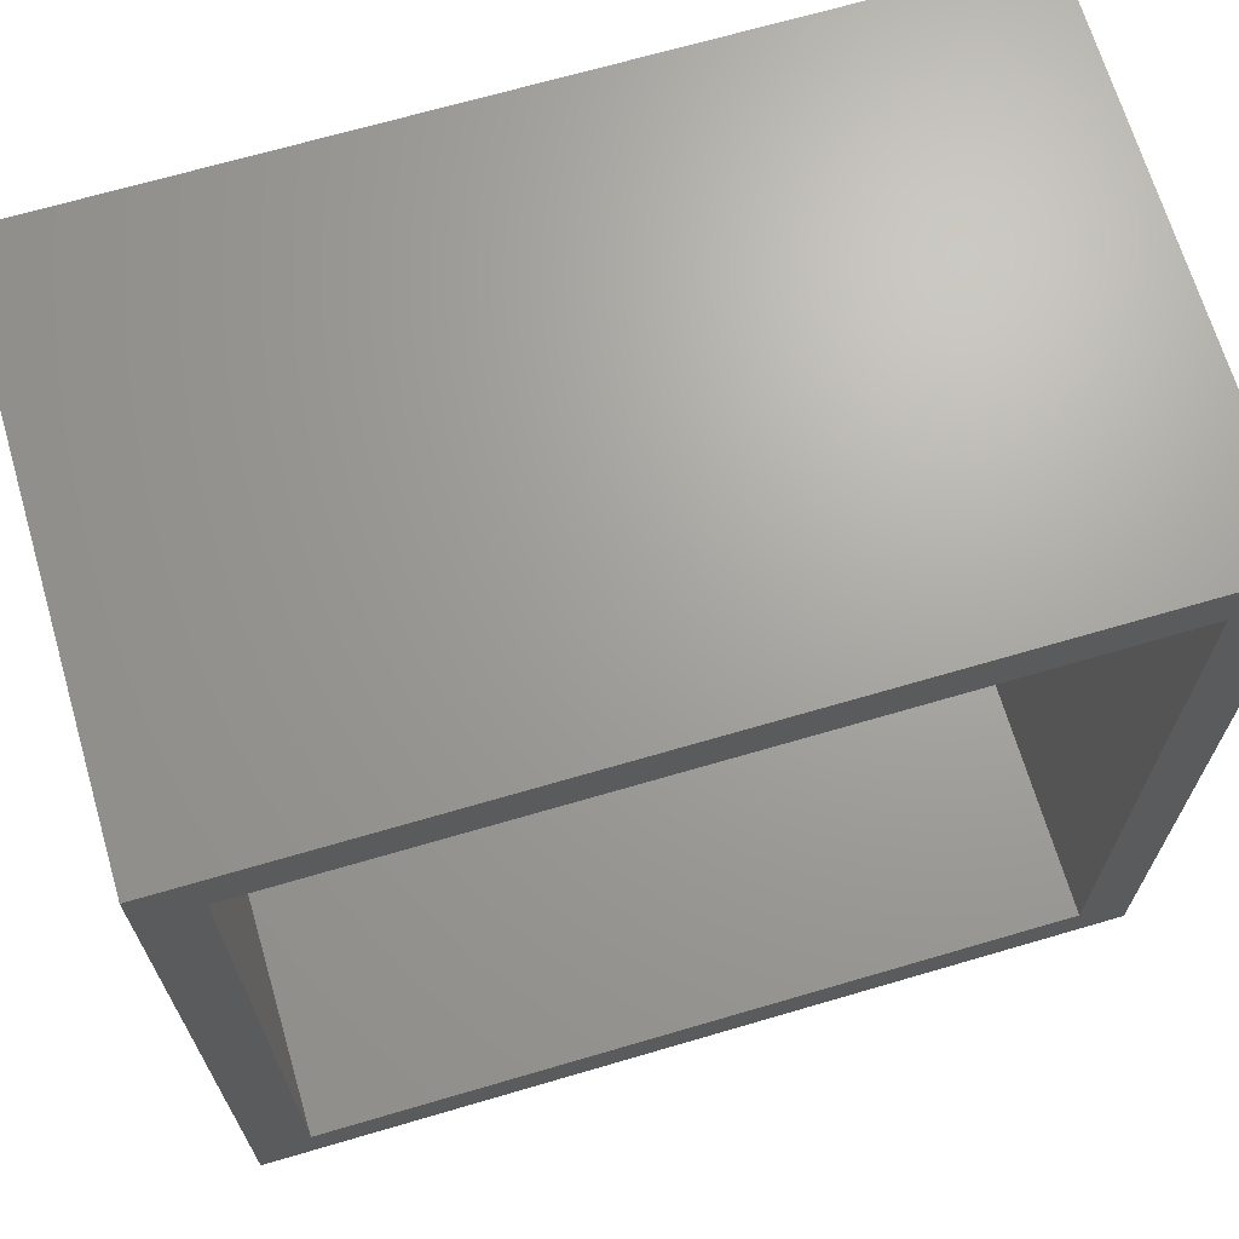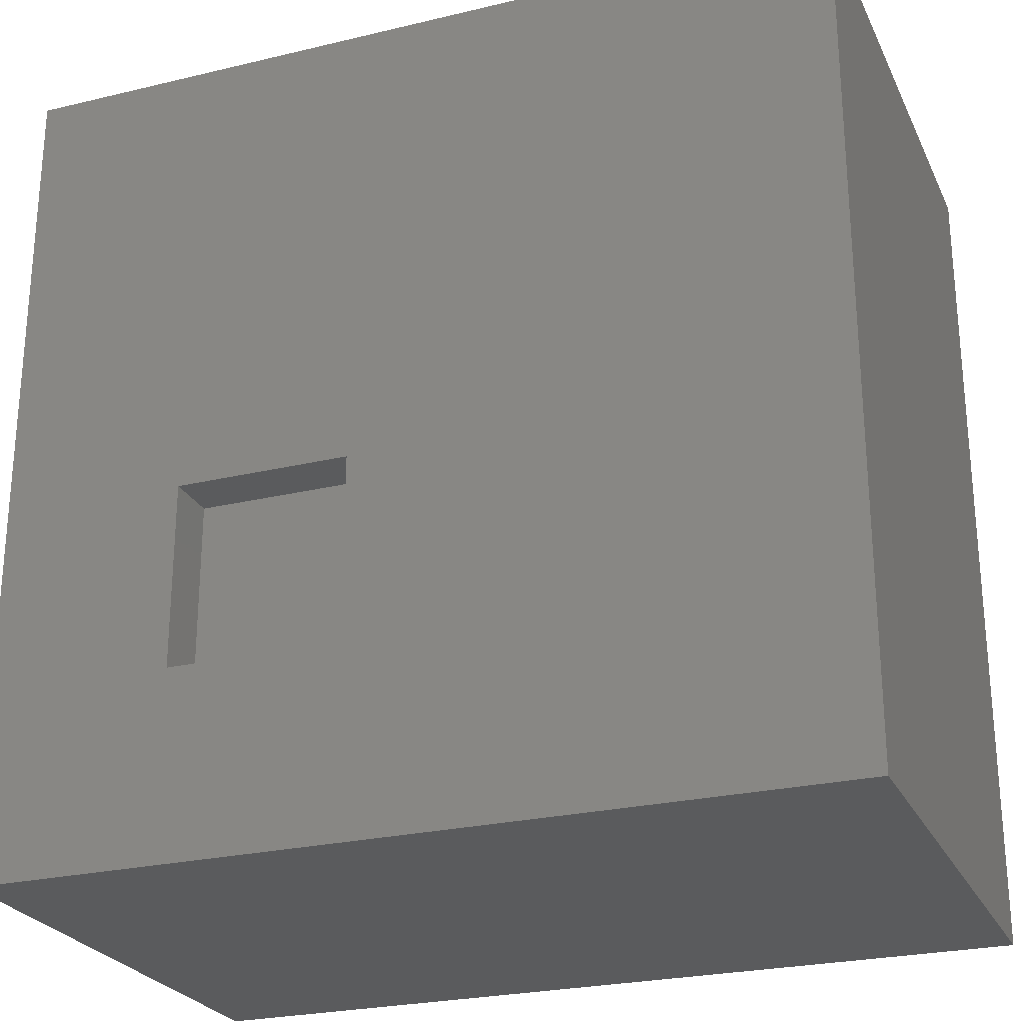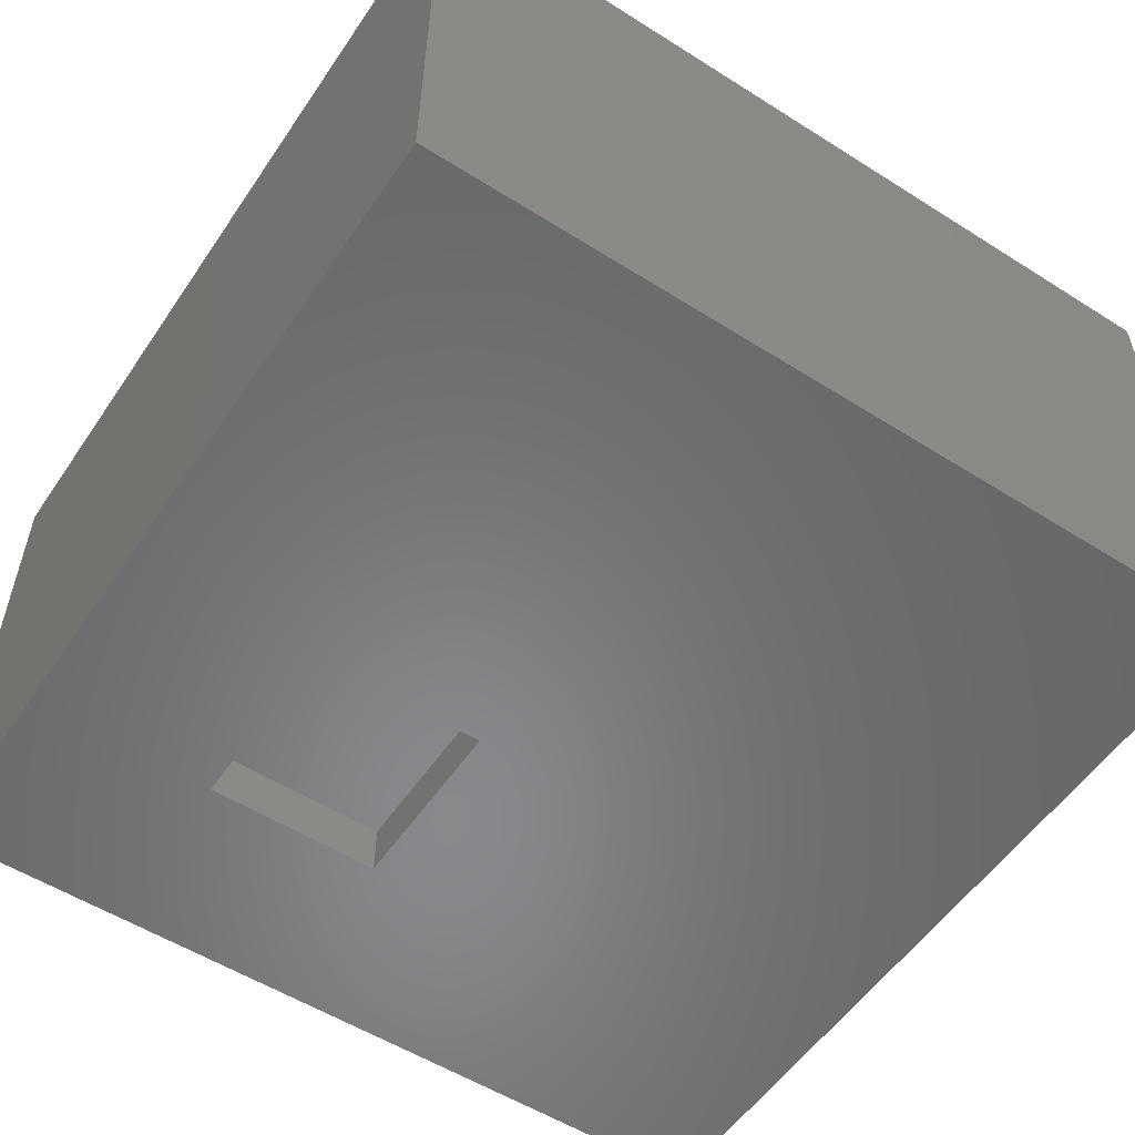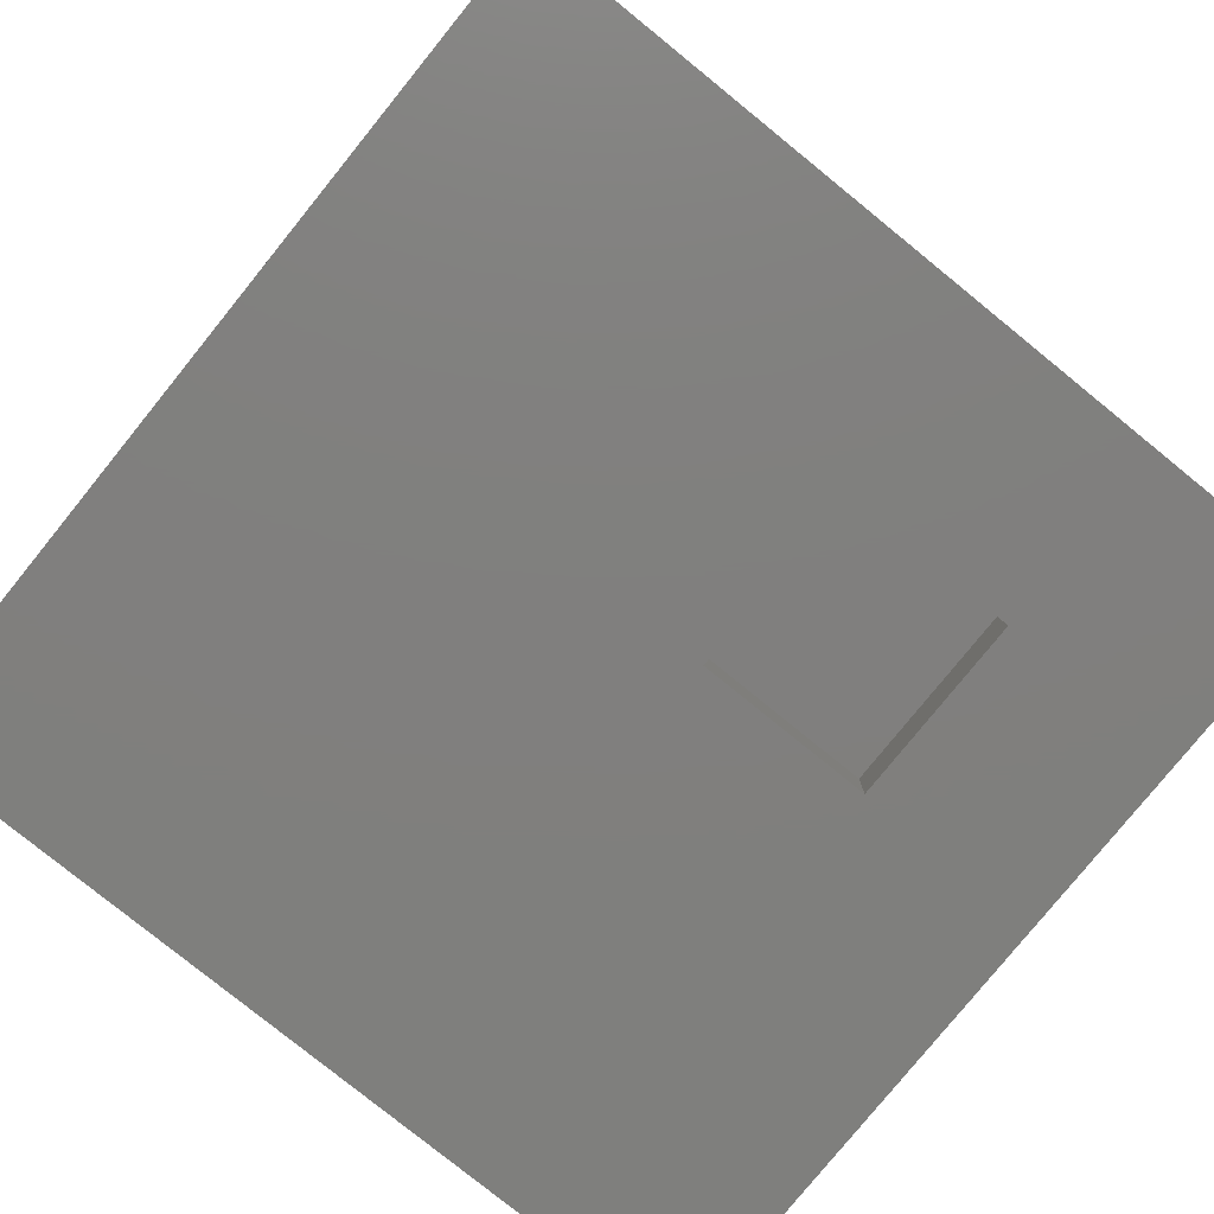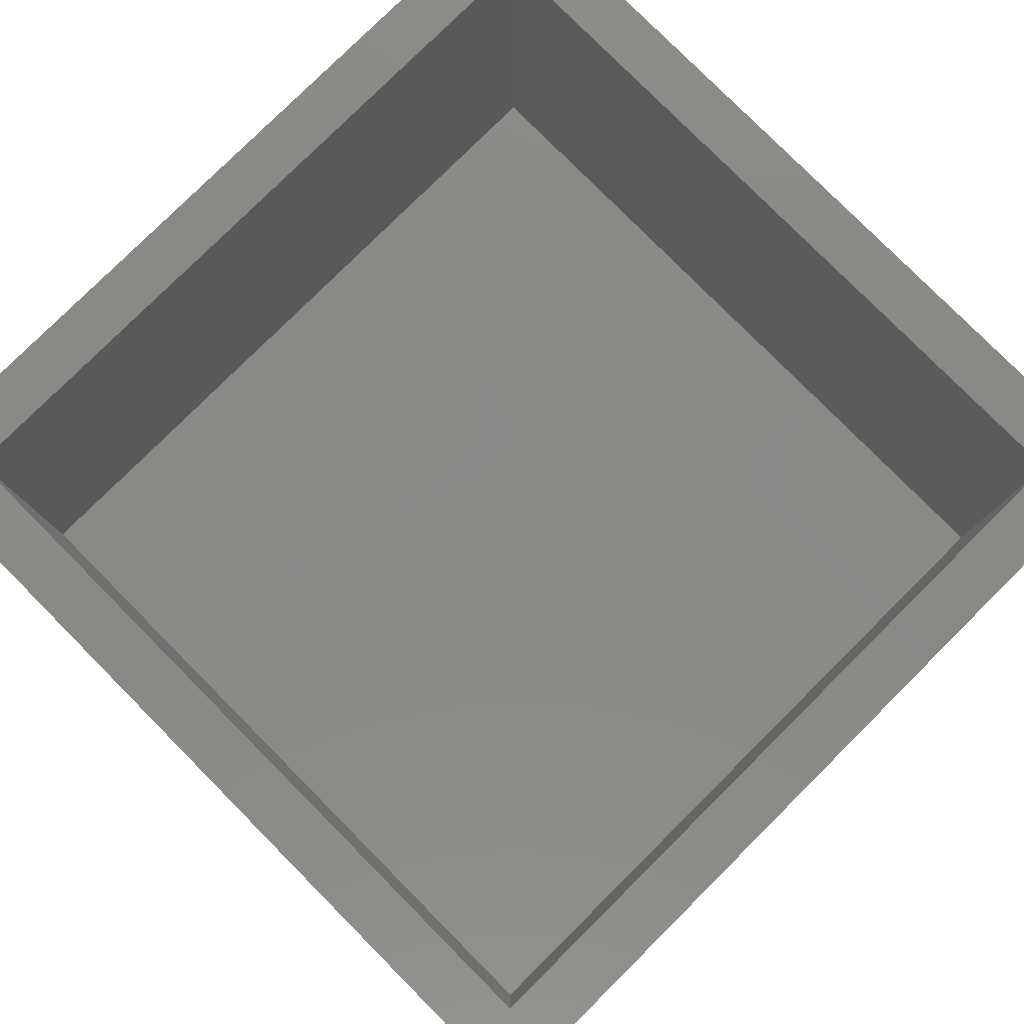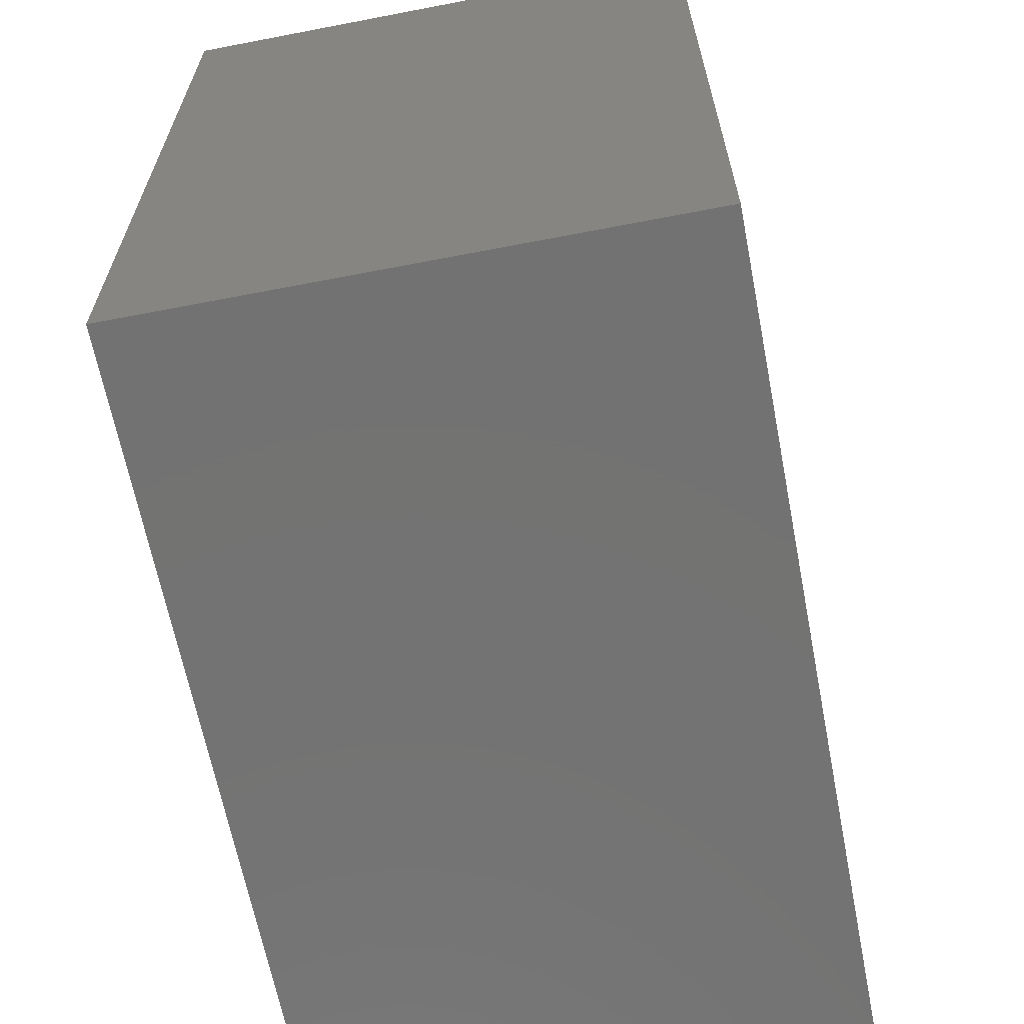
<metadata>
{"format":"stl","ext":"stl","renderer":"f3d","projection":"perspective","resolution":1024,"background":"white","views":[{"elev":68.1,"azim":-16.4,"up":"+Y"},{"elev":-25.5,"azim":-159.0,"up":"+Y"},{"elev":-55.0,"azim":146.3,"up":"+Z"},{"elev":-79.5,"azim":-39.0,"up":"+Z"},{"elev":79.9,"azim":45.2,"up":"+Z"},{"elev":-64.8,"azim":-79.0,"up":"+Y"}]}
</metadata>
<code>
# stl→obj: 24 verts, 44 faces
v 2774 187.2 76.33
v 2763 198.3 76.33
v 2763 187.2 76.33
v 2774 198.3 76.33
v 2734 175.9 104.9
v 2737 179.1 104.9
v 2734 226.7 104.9
v 2785 175.9 104.9
v 2782 179.1 104.9
v 2782 223.5 104.9
v 2737 223.5 104.9
v 2785 226.7 104.9
v 2763 198.3 73.15
v 2774 198.3 73.15
v 2774 187.2 73.15
v 2785 226.7 73.15
v 2734 175.9 73.15
v 2734 226.7 73.15
v 2763 187.2 73.15
v 2785 175.9 73.15
v 2782 179.1 79.5
v 2737 179.1 79.5
v 2737 223.5 79.5
v 2782 223.5 79.5
f 1 2 3
f 2 1 4
f 5 6 7
f 6 5 8
f 6 8 9
f 9 8 10
f 7 11 12
f 11 7 6
f 12 11 10
f 12 10 8
f 4 13 14
f 13 4 2
f 4 15 1
f 15 4 14
f 16 17 18
f 17 16 13
f 13 16 14
f 14 16 15
f 17 19 20
f 19 17 13
f 20 19 15
f 20 15 16
f 8 17 20
f 17 8 5
f 6 21 22
f 21 6 9
f 13 3 19
f 3 13 2
f 23 6 22
f 6 23 11
f 18 12 16
f 12 18 7
f 5 18 17
f 18 5 7
f 9 24 21
f 24 9 10
f 21 23 22
f 23 21 24
f 16 8 20
f 8 16 12
f 10 23 24
f 23 10 11
f 19 1 15
f 1 19 3

</code>
